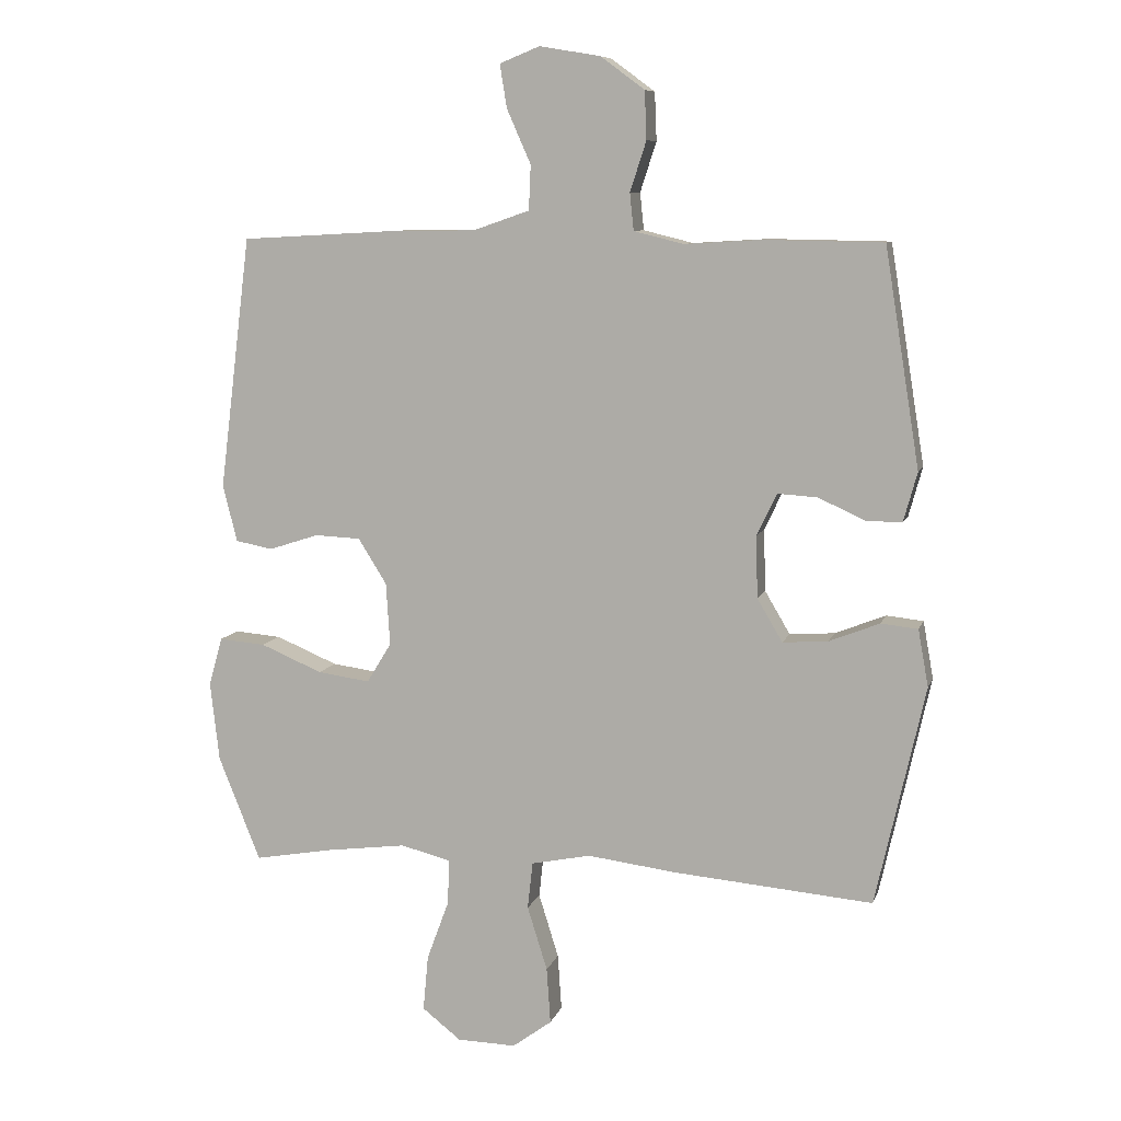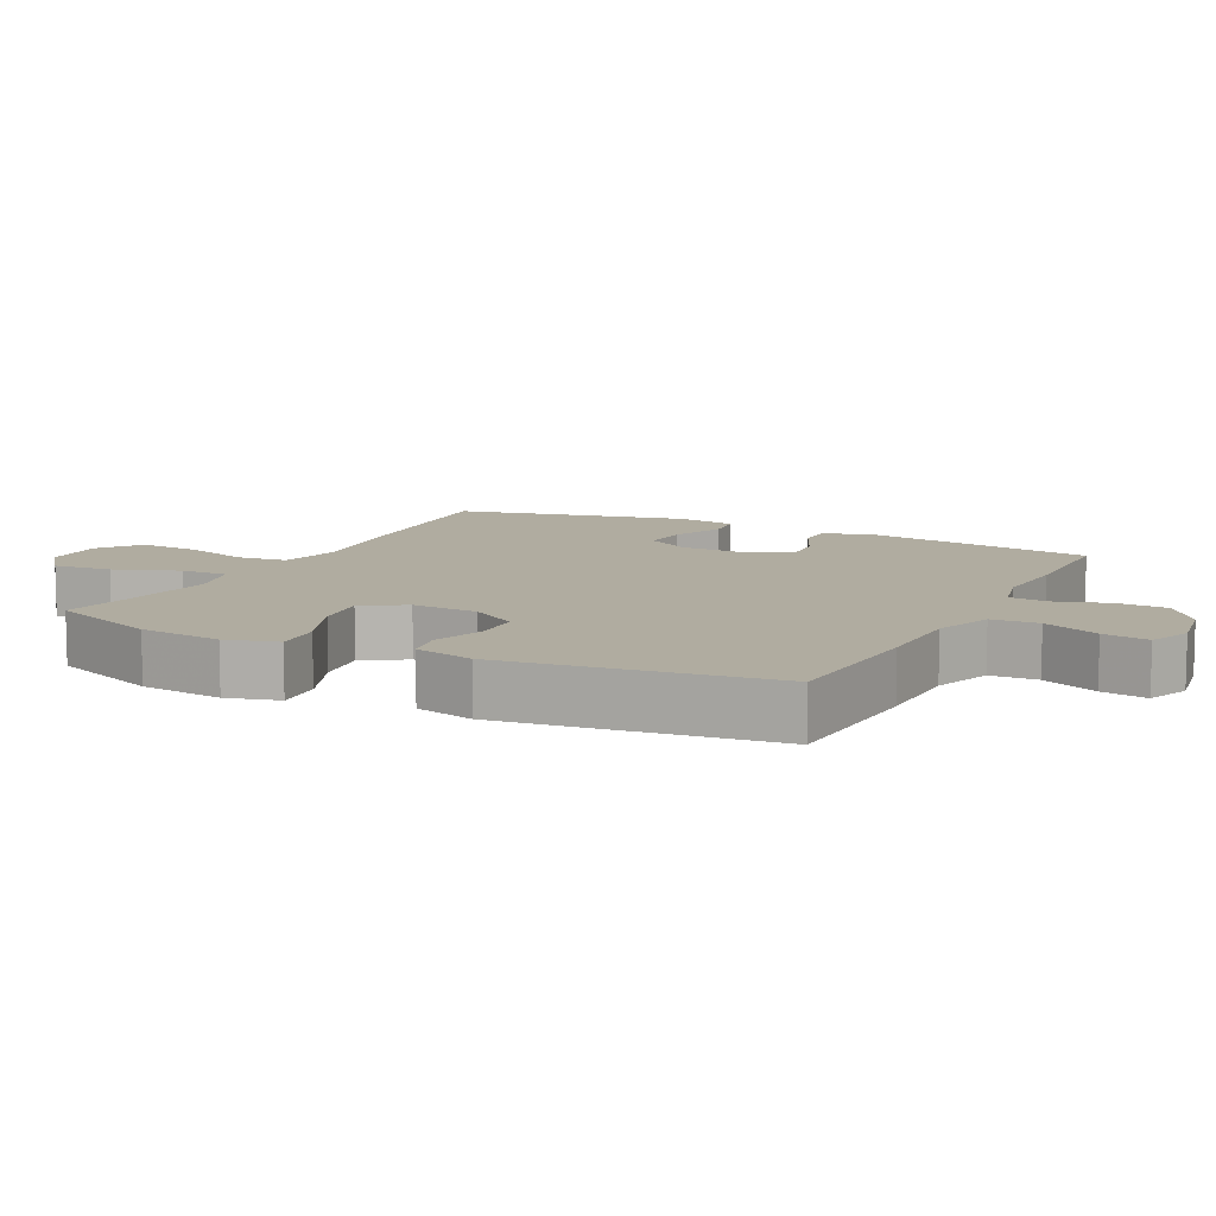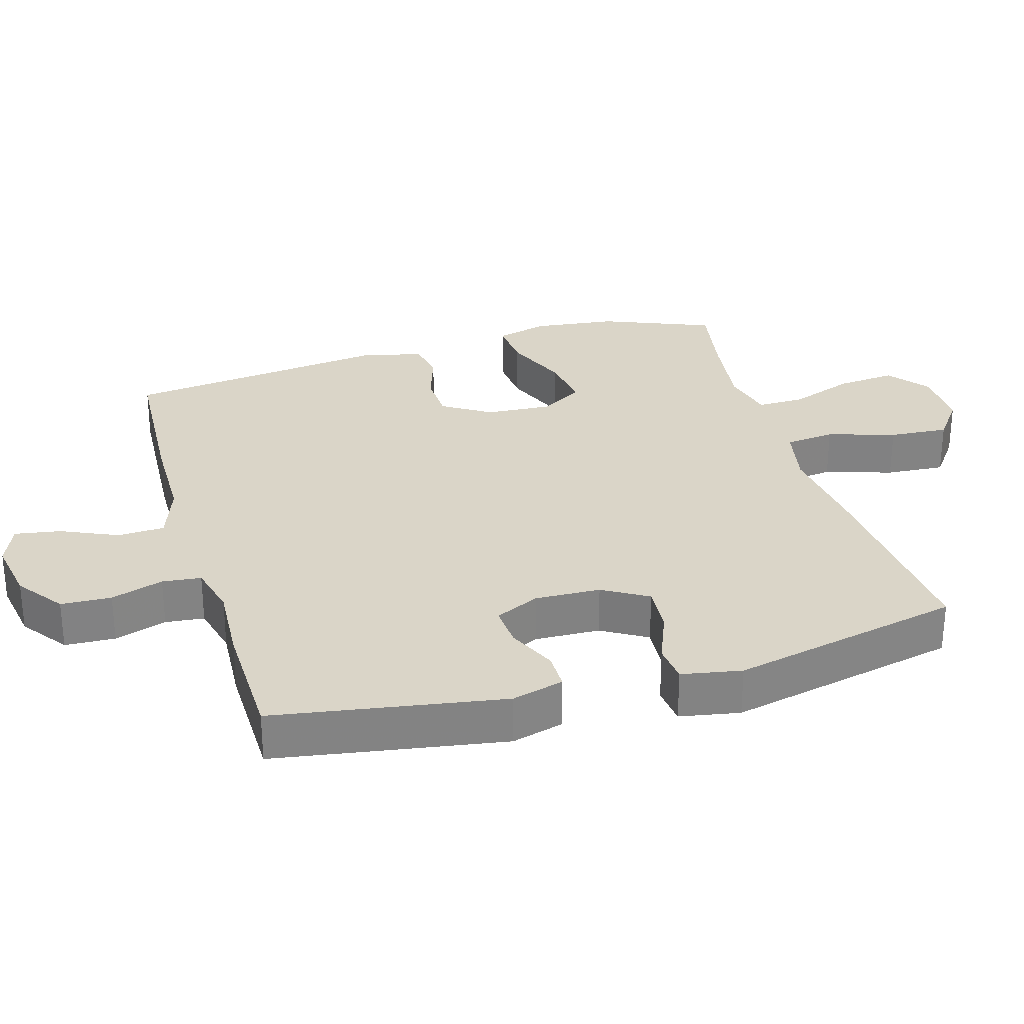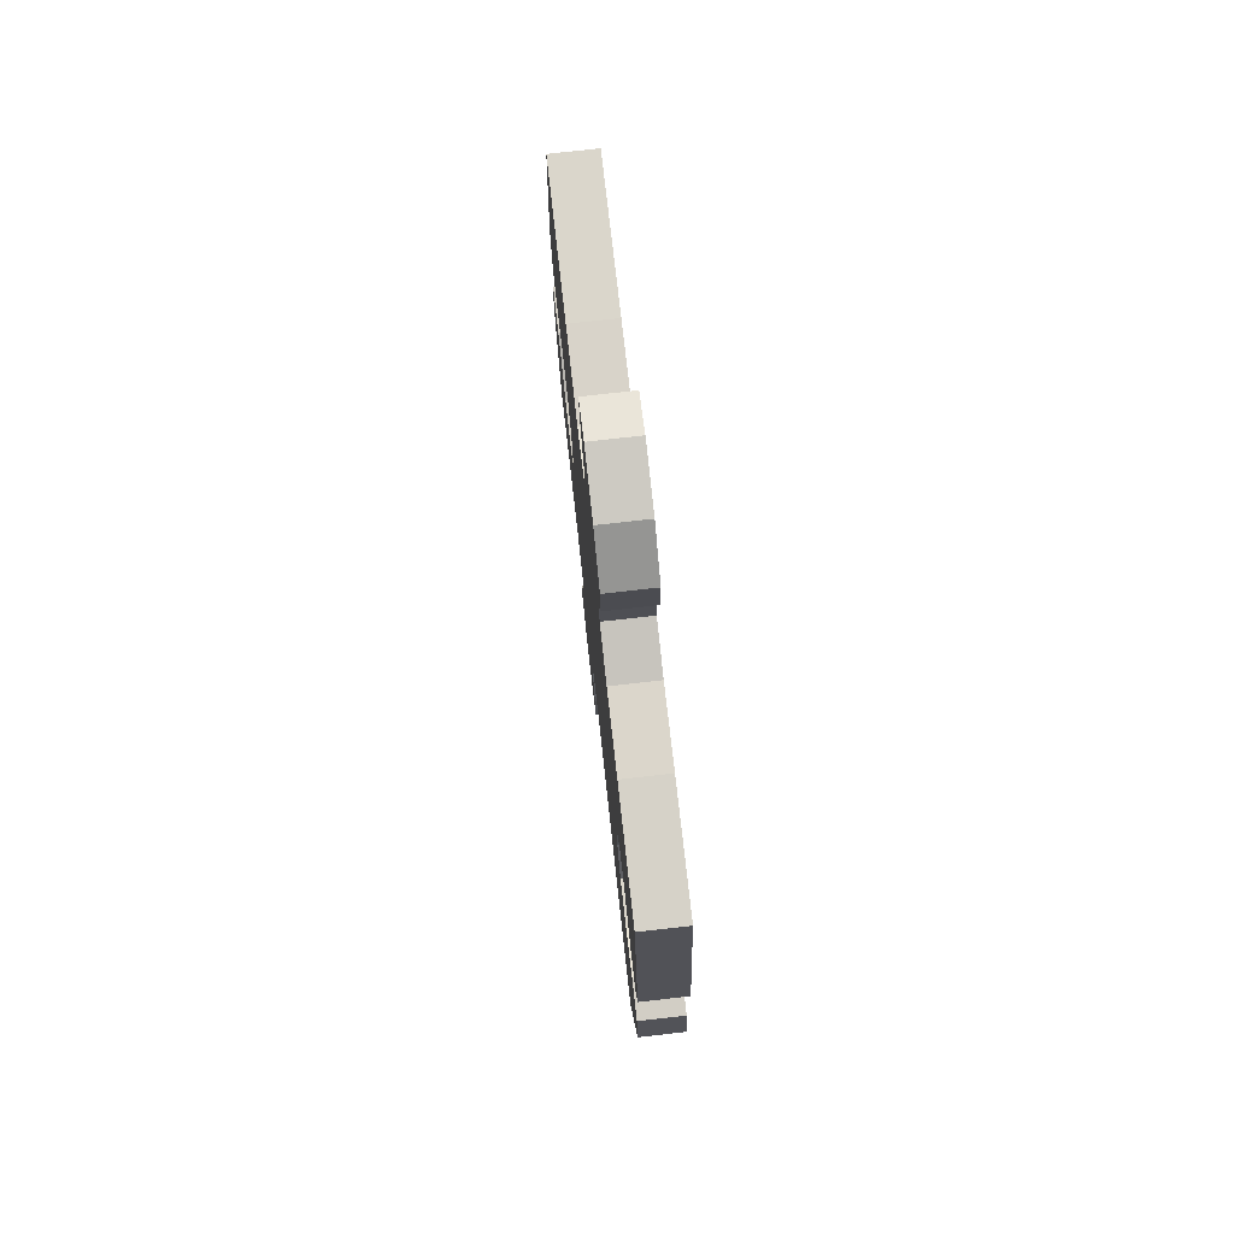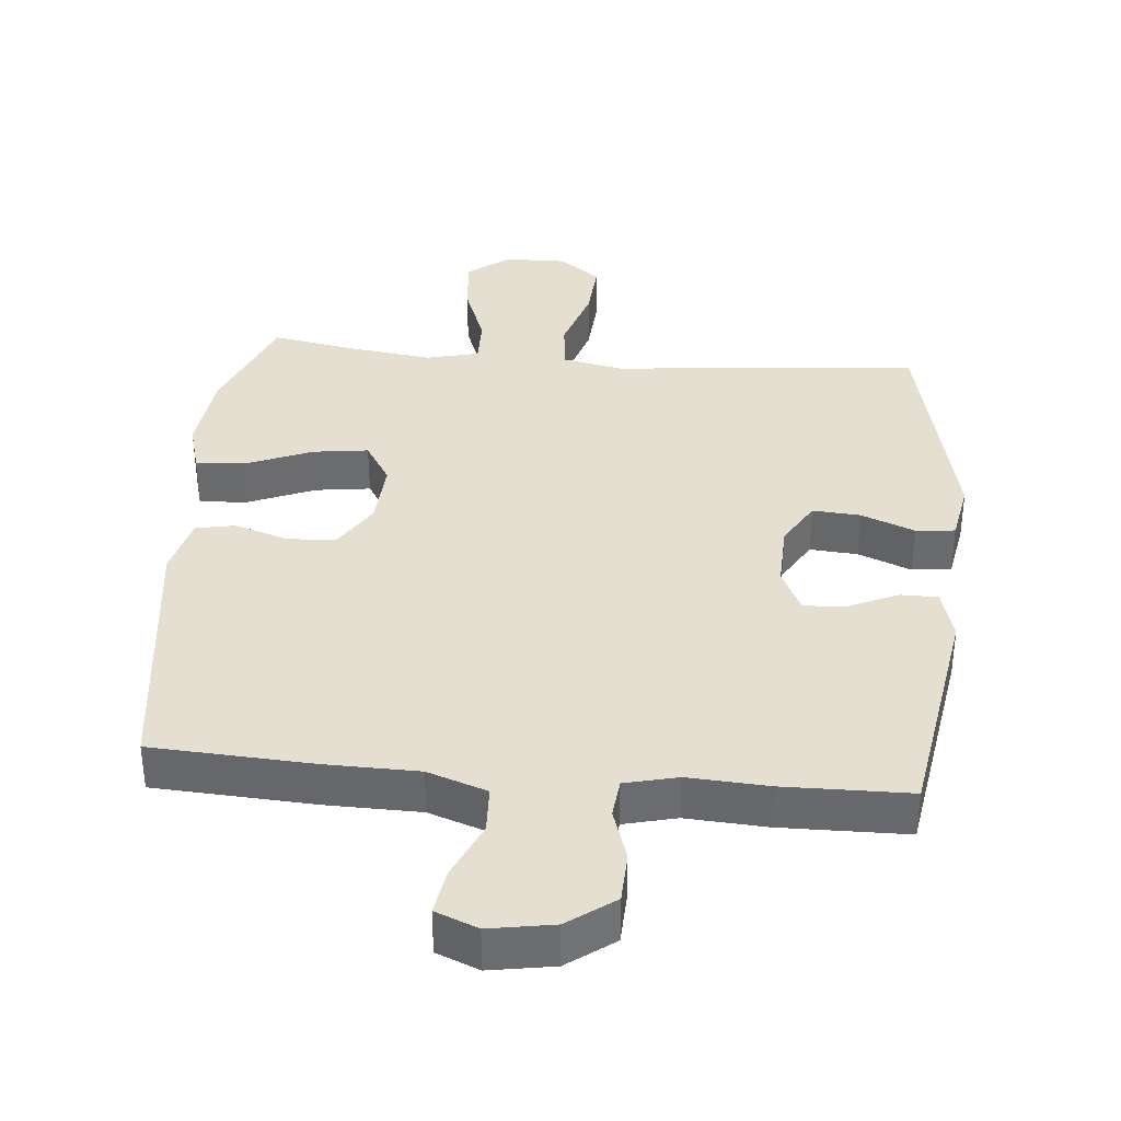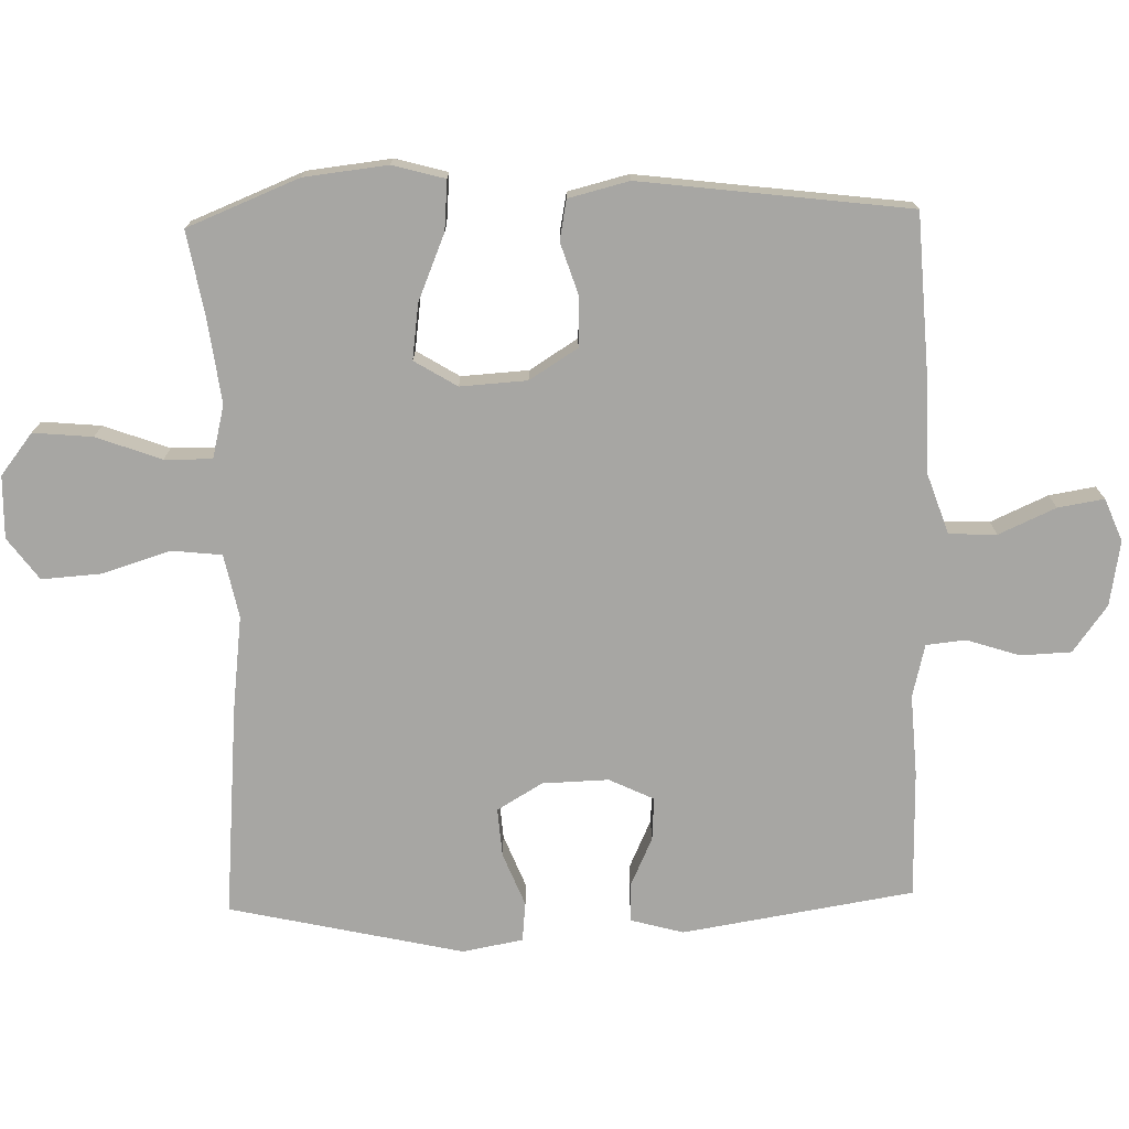
<metadata>
{"format":"obj","ext":"obj","renderer":"f3d","projection":"perspective","resolution":1024,"background":"white","views":[{"elev":8.8,"azim":14.6,"up":"+Z"},{"elev":9.9,"azim":-63.2,"up":"+Y"},{"elev":29.3,"azim":73.8,"up":"+Y"},{"elev":76.8,"azim":83.6,"up":"+Z"},{"elev":36.7,"azim":5.2,"up":"+Y"},{"elev":-74.2,"azim":-88.5,"up":"+Y"}]}
</metadata>
<code>
v 0.5 0.07 -0.5
v 0.192 0.07 -0.474
v 0.054 0.07 -0.457
v -0.038 0.07 -0.476
v -0.046 0.07 -0.549
v -0.015 0.07 -0.648
v -0.009 0.07 -0.735
v -0.07 0.07 -0.78
v -0.161 0.07 -0.778
v -0.221 0.07 -0.731
v -0.213 0.07 -0.645
v -0.178 0.07 -0.55
v -0.177 0.07 -0.481
v -0.254 0.07 -0.462
v -0.376 0.07 -0.478
v -0.5 0.07 -0.5
v -0.565 0.07 -0.338
v -0.579 0.07 -0.216
v -0.558 0.07 -0.14
v -0.486 0.07 -0.146
v -0.39 0.07 -0.186
v -0.309 0.07 -0.197
v -0.271 0.07 -0.135
v -0.277 0.07 -0.038
v -0.321 0.07 0.032
v -0.392 0.07 0.035
v -0.469 0.07 0.01
v -0.527 0.07 0.021
v -0.549 0.07 0.109
v -0.5 0.07 0.5
v -0.265 0.07 0.513
v -0.129 0.07 0.515
v -0.042 0.07 0.545
v -0.039 0.07 0.614
v -0.076 0.07 0.697
v -0.087 0.07 0.764
v -0.025 0.07 0.789
v 0.069 0.07 0.773
v 0.137 0.07 0.723
v 0.14 0.07 0.649
v 0.115 0.07 0.572
v 0.121 0.07 0.515
v 0.198 0.07 0.496
v 0.315 0.07 0.503
v 0.5 0.07 0.5
v 0.554 0.07 0.164
v 0.533 0.07 0.088
v 0.478 0.07 0.088
v 0.406 0.07 0.121
v 0.344 0.07 0.125
v 0.313 0.07 0.06
v 0.316 0.07 -0.036
v 0.355 0.07 -0.102
v 0.425 0.07 -0.097
v 0.503 0.07 -0.066
v 0.56 0.07 -0.072
v 0.576 0.07 -0.16
v 0.5 0 -0.5
v 0.192 0 -0.474
v 0.054 0 -0.457
v -0.038 0 -0.476
v -0.046 0 -0.549
v -0.015 0 -0.648
v -0.009 0 -0.735
v -0.07 0 -0.78
v -0.161 0 -0.778
v -0.221 0 -0.731
v -0.213 0 -0.645
v -0.178 0 -0.55
v -0.177 0 -0.481
v -0.254 0 -0.462
v -0.376 0 -0.478
v -0.5 0 -0.5
v -0.565 0 -0.338
v -0.579 0 -0.216
v -0.558 0 -0.14
v -0.486 0 -0.146
v -0.39 0 -0.186
v -0.309 0 -0.197
v -0.271 0 -0.135
v -0.277 0 -0.038
v -0.321 0 0.032
v -0.392 0 0.035
v -0.469 0 0.01
v -0.527 0 0.021
v -0.549 0 0.109
v -0.5 0 0.5
v -0.265 0 0.513
v -0.129 0 0.515
v -0.042 0 0.545
v -0.039 0 0.614
v -0.076 0 0.697
v -0.087 0 0.764
v -0.025 0 0.789
v 0.069 0 0.773
v 0.137 0 0.723
v 0.14 0 0.649
v 0.115 0 0.572
v 0.121 0 0.515
v 0.198 0 0.496
v 0.315 0 0.503
v 0.5 0 0.5
v 0.554 0 0.164
v 0.533 0 0.088
v 0.478 0 0.088
v 0.406 0 0.121
v 0.344 0 0.125
v 0.313 0 0.06
v 0.316 0 -0.036
v 0.355 0 -0.102
v 0.425 0 -0.097
v 0.503 0 -0.066
v 0.56 0 -0.072
v 0.576 0 -0.16
f 54 55 56 57
f 53 54 57 1
f 52 53 1 2
f 51 52 2 3
f 50 51 3 4
f 46 47 48 49
f 46 49 50
f 43 44 45 46
f 42 43 46 50
f 38 39 40 41
f 38 41 42
f 37 38 42
f 34 35 36 37
f 33 34 37 42
f 32 33 42 50
f 26 27 28 29
f 25 26 29 30
f 24 25 30 31
f 18 19 20 21
f 18 21 22
f 15 16 17 18
f 14 15 18 22
f 13 14 22 23
f 9 10 11 12
f 9 12 13
f 8 9 13
f 5 6 7 8
f 5 8 13 23
f 31 32 50 4
f 23 24 31
f 4 5 23 31
f 114 113 112 111
f 58 114 111 110
f 59 58 110 109
f 60 59 109 108
f 61 60 108 107
f 106 105 104 103
f 107 106 103
f 103 102 101 100
f 107 103 100 99
f 98 97 96 95
f 99 98 95
f 99 95 94
f 94 93 92 91
f 99 94 91 90
f 107 99 90 89
f 86 85 84 83
f 87 86 83 82
f 88 87 82 81
f 78 77 76 75
f 79 78 75
f 75 74 73 72
f 79 75 72 71
f 80 79 71 70
f 69 68 67 66
f 70 69 66
f 70 66 65
f 65 64 63 62
f 80 70 65 62
f 61 107 89 88
f 88 81 80
f 88 80 62 61
f 1 58 59 2
f 2 59 60 3
f 3 60 61 4
f 4 61 62 5
f 5 62 63 6
f 6 63 64 7
f 7 64 65 8
f 8 65 66 9
f 9 66 67 10
f 10 67 68 11
f 11 68 69 12
f 12 69 70 13
f 13 70 71 14
f 14 71 72 15
f 15 72 73 16
f 16 73 74 17
f 17 74 75 18
f 18 75 76 19
f 19 76 77 20
f 20 77 78 21
f 21 78 79 22
f 22 79 80 23
f 23 80 81 24
f 24 81 82 25
f 25 82 83 26
f 26 83 84 27
f 27 84 85 28
f 28 85 86 29
f 29 86 87 30
f 30 87 88 31
f 31 88 89 32
f 32 89 90 33
f 33 90 91 34
f 34 91 92 35
f 35 92 93 36
f 36 93 94 37
f 37 94 95 38
f 38 95 96 39
f 39 96 97 40
f 40 97 98 41
f 41 98 99 42
f 42 99 100 43
f 43 100 101 44
f 44 101 102 45
f 45 102 103 46
f 46 103 104 47
f 47 104 105 48
f 48 105 106 49
f 49 106 107 50
f 50 107 108 51
f 51 108 109 52
f 52 109 110 53
f 53 110 111 54
f 54 111 112 55
f 55 112 113 56
f 56 113 114 57
f 57 114 58 1

</code>
